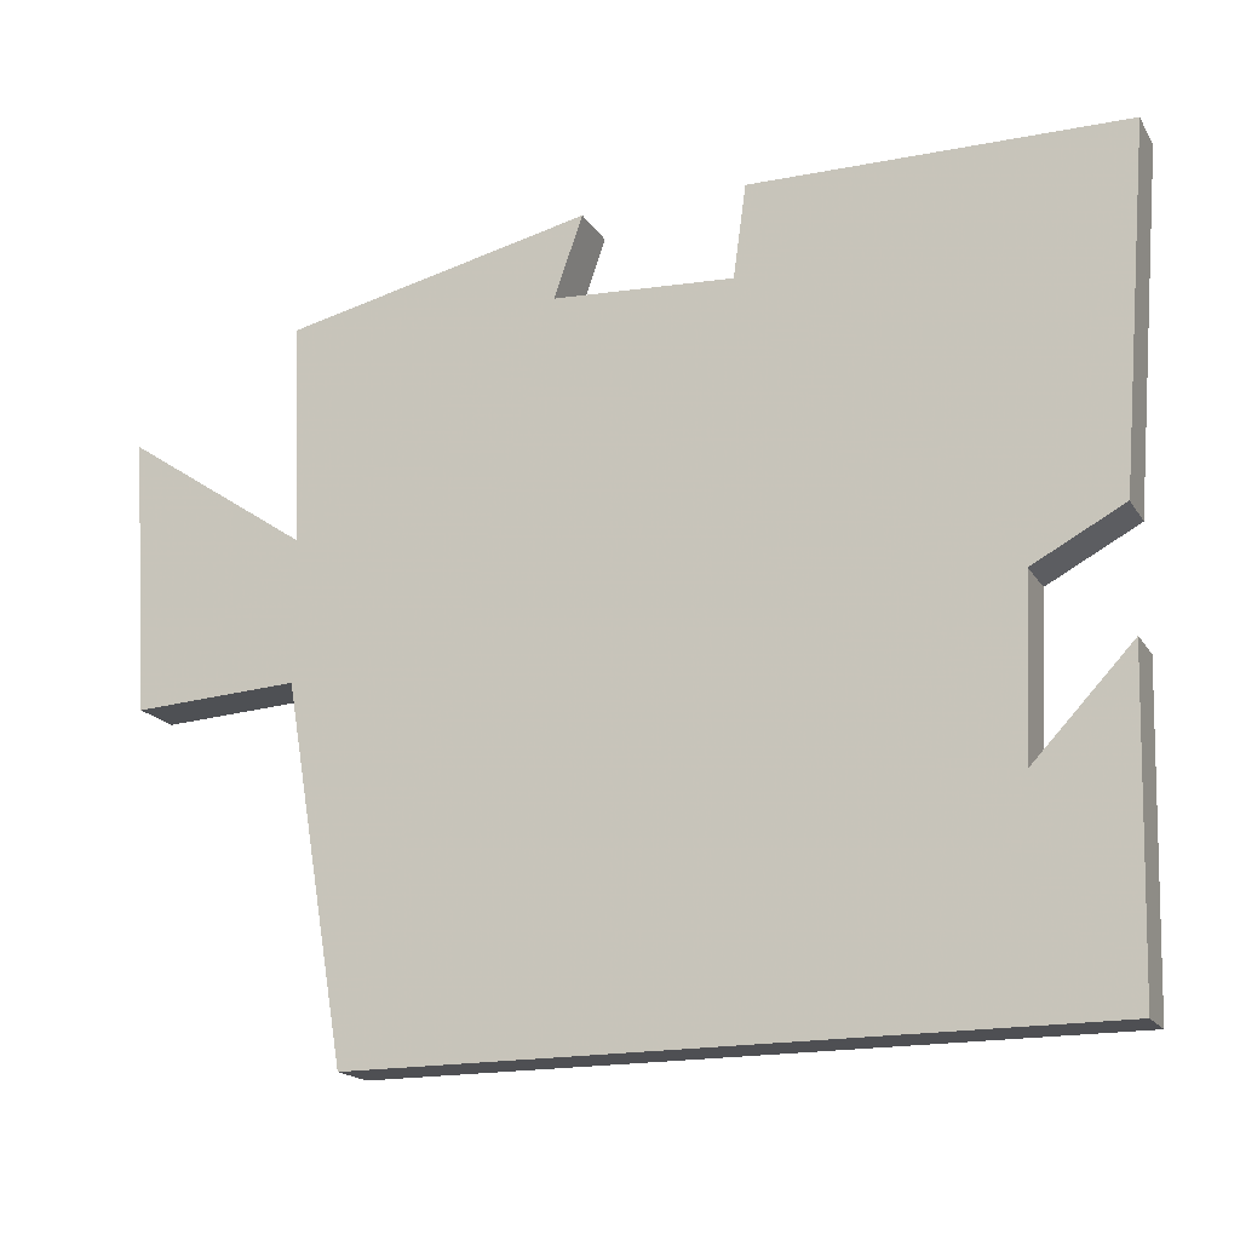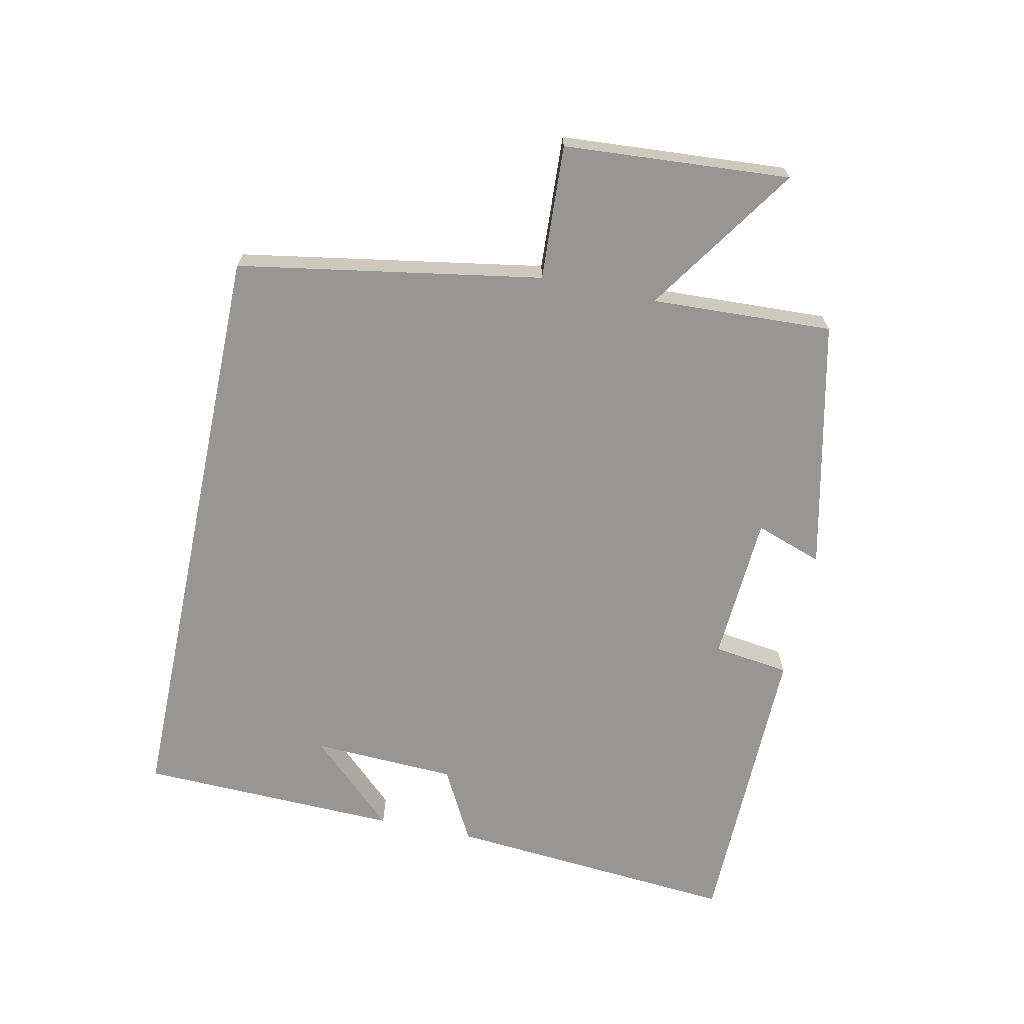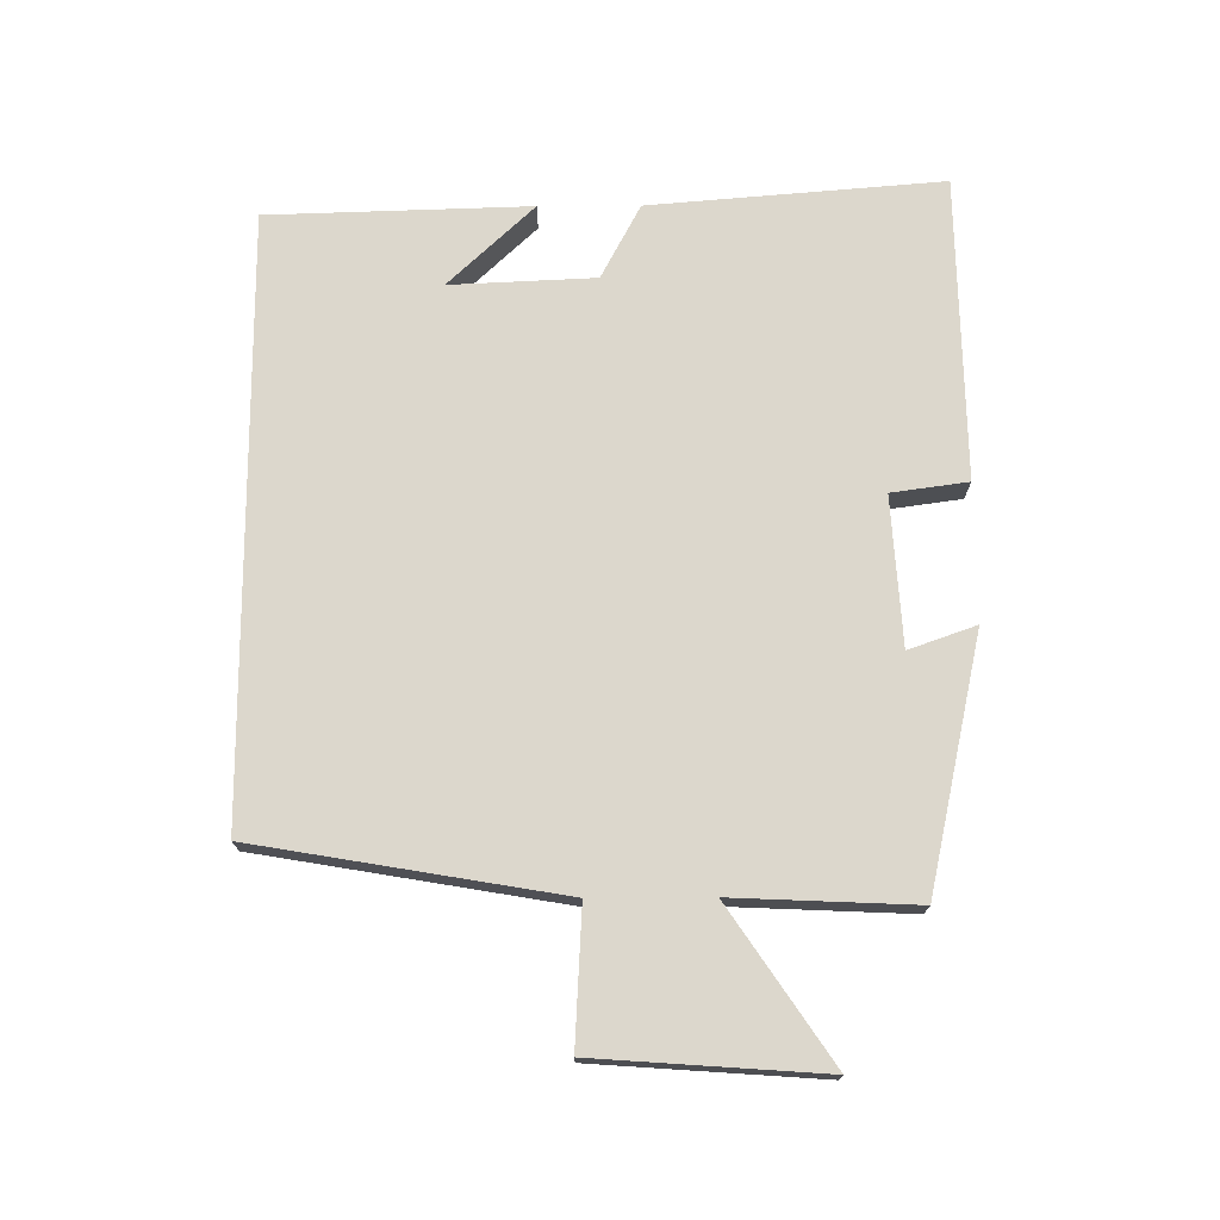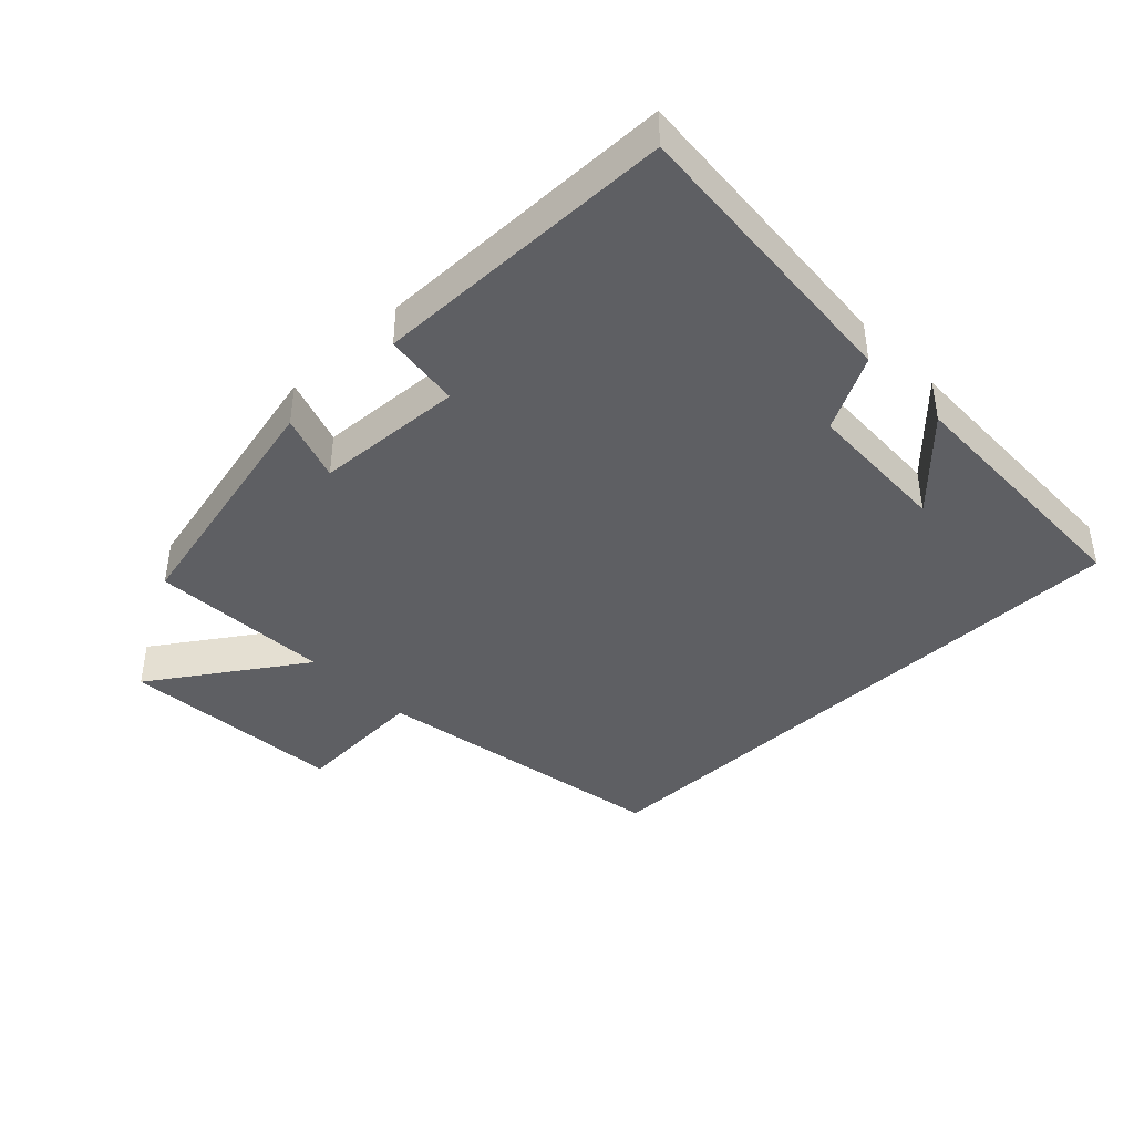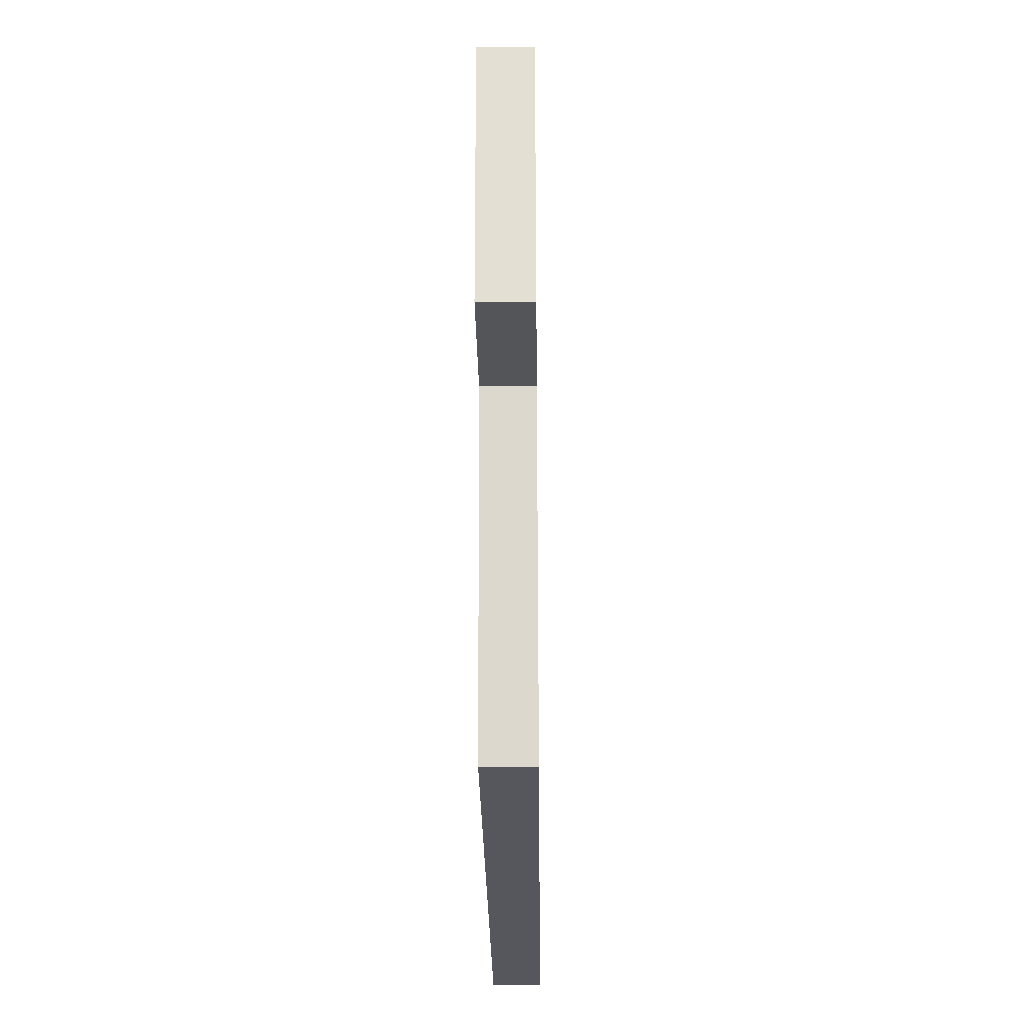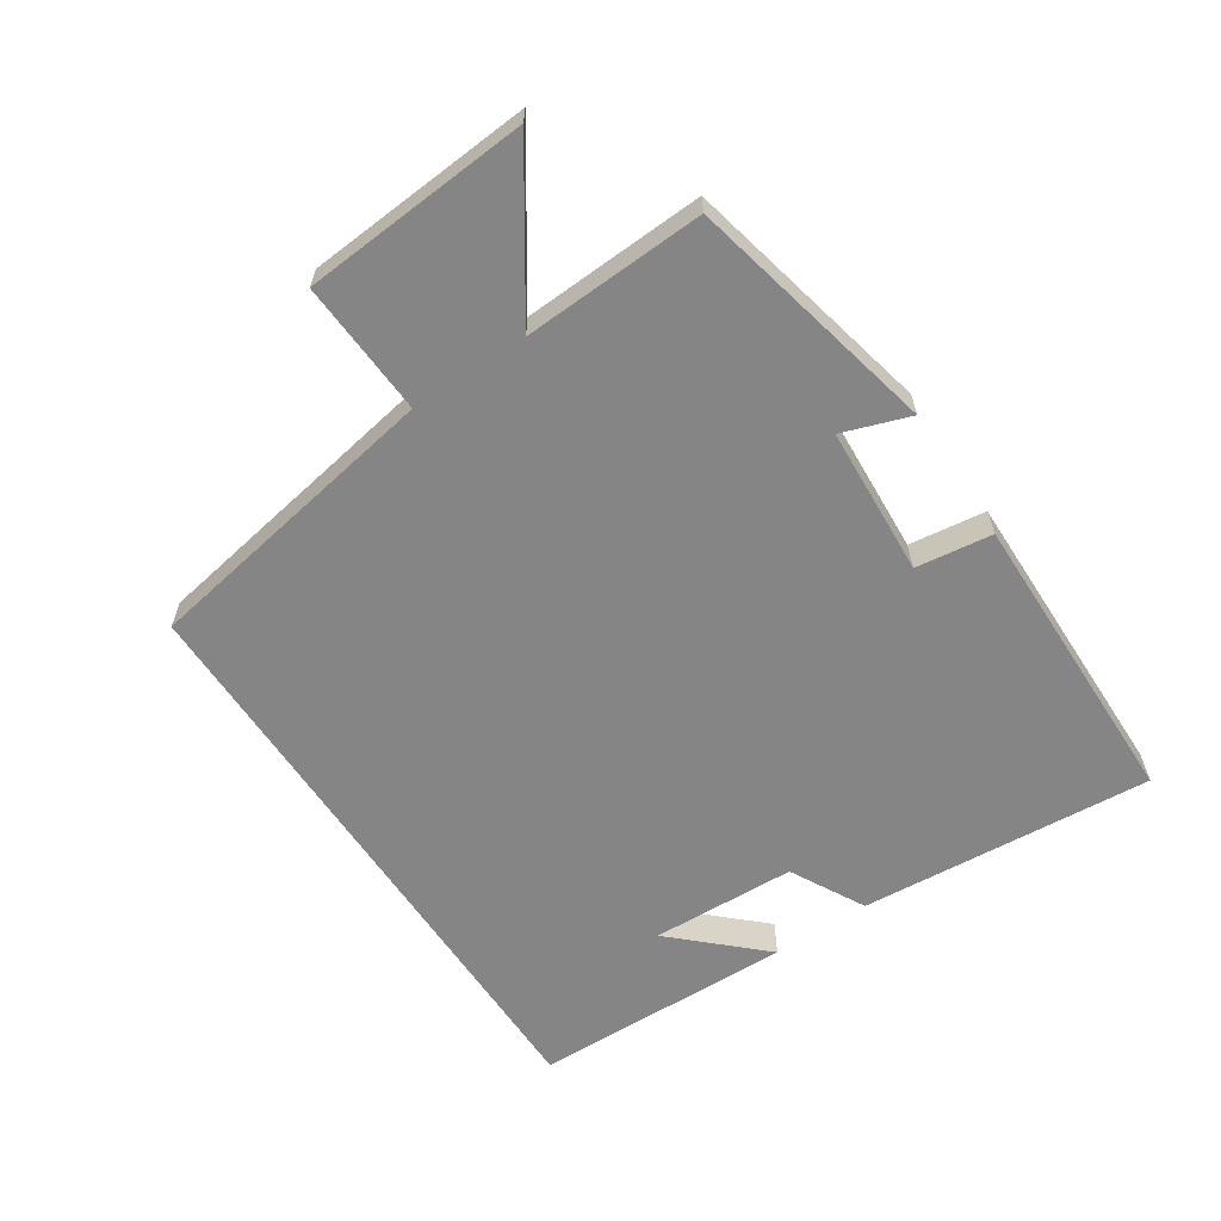
<metadata>
{"format":"obj","ext":"obj","renderer":"f3d","projection":"perspective","resolution":1024,"background":"white","views":[{"elev":-18.1,"azim":22.4,"up":"+Z"},{"elev":-67.9,"azim":-101.9,"up":"+Y"},{"elev":72.9,"azim":-90.3,"up":"+Y"},{"elev":-41.2,"azim":44.2,"up":"+Y"},{"elev":-27.5,"azim":-89.3,"up":"+Z"},{"elev":-61.8,"azim":-56.3,"up":"+Y"}]}
</metadata>
<code>
v 0.488 0.07 -0.5
v -0.422 0.07 -0.5
v -0.5 0.07 -0.038
v -0.705 0.07 -0.049
v -0.729 0.07 0.295
v -0.5 0.07 0.14
v -0.512 0.07 0.416
v -0.13 0.07 0.5
v -0.166 0.07 0.398
v 0.06 0.07 0.384
v 0.076 0.07 0.5
v 0.537 0.07 0.493
v 0.5 0.07 0.048
v 0.387 0.07 -0.012
v 0.377 0.07 -0.232
v 0.5 0.07 -0.102
v 0.488 0 -0.5
v -0.422 0 -0.5
v -0.5 0 -0.038
v -0.705 0 -0.049
v -0.729 0 0.295
v -0.5 0 0.14
v -0.512 0 0.416
v -0.13 0 0.5
v -0.166 0 0.398
v 0.06 0 0.384
v 0.076 0 0.5
v 0.537 0 0.493
v 0.5 0 0.048
v 0.387 0 -0.012
v 0.377 0 -0.232
v 0.5 0 -0.102
f 15 16 1
f 11 12 13 14
f 10 11 14 15
f 9 10 15 1
f 6 7 8 9
f 3 4 5 6
f 3 6 9
f 1 2 3 9
f 17 32 31
f 30 29 28 27
f 31 30 27 26
f 17 31 26 25
f 25 24 23 22
f 22 21 20 19
f 25 22 19
f 25 19 18 17
f 1 17 18 2
f 2 18 19 3
f 3 19 20 4
f 4 20 21 5
f 5 21 22 6
f 6 22 23 7
f 7 23 24 8
f 8 24 25 9
f 9 25 26 10
f 10 26 27 11
f 11 27 28 12
f 12 28 29 13
f 13 29 30 14
f 14 30 31 15
f 15 31 32 16
f 16 32 17 1

</code>
